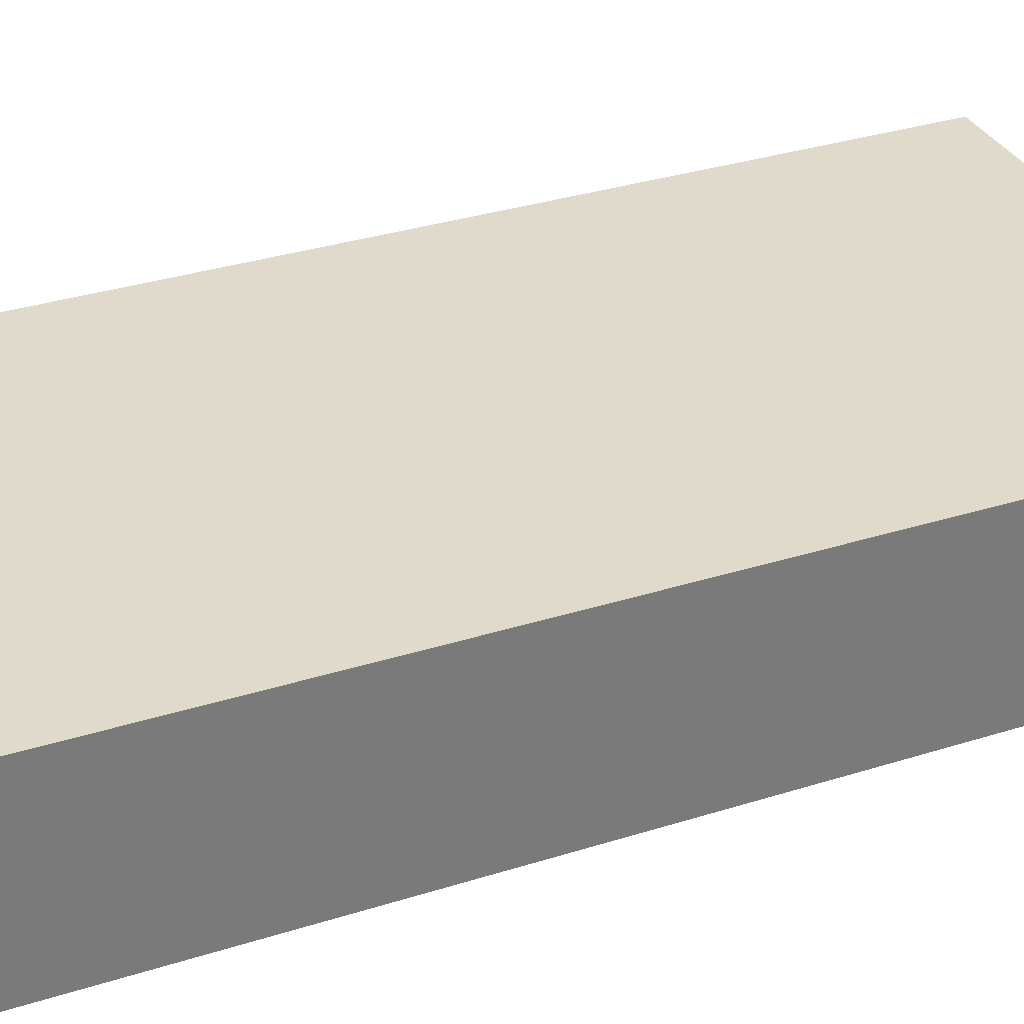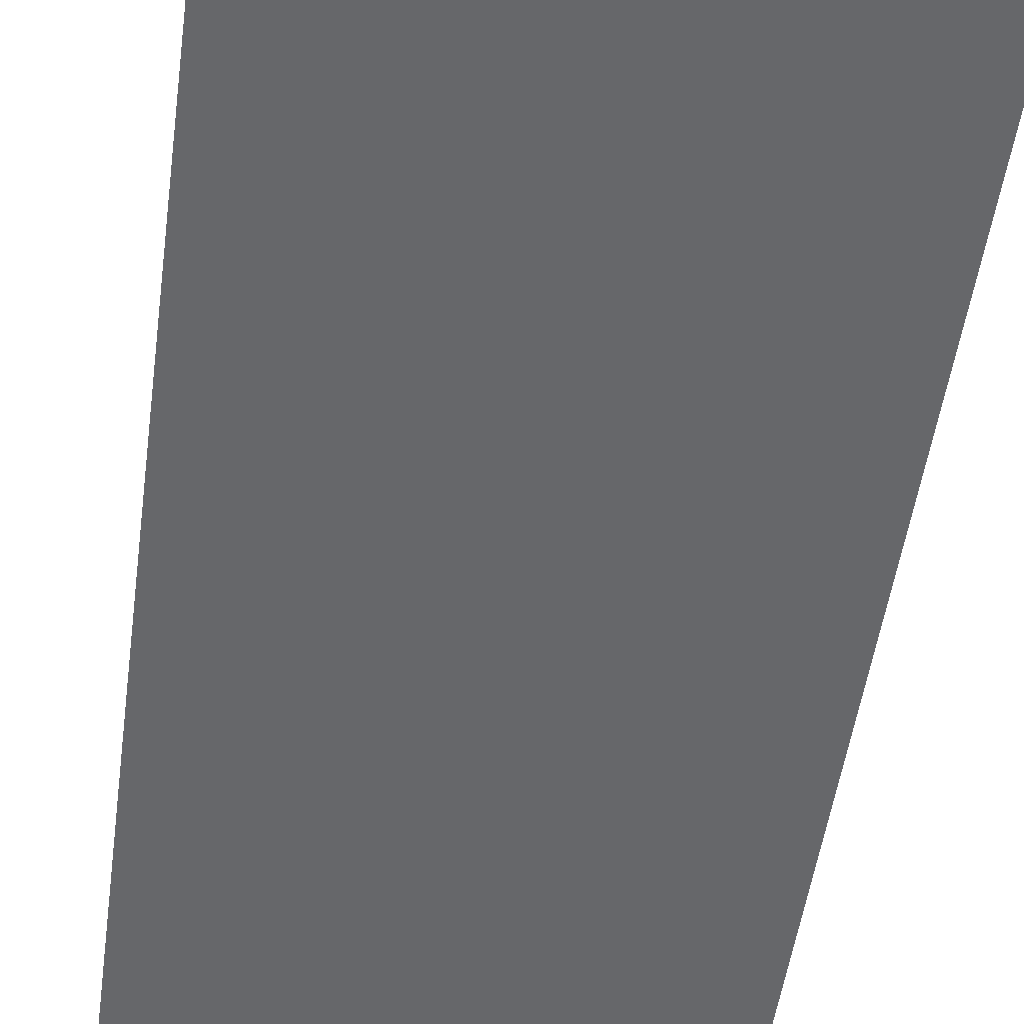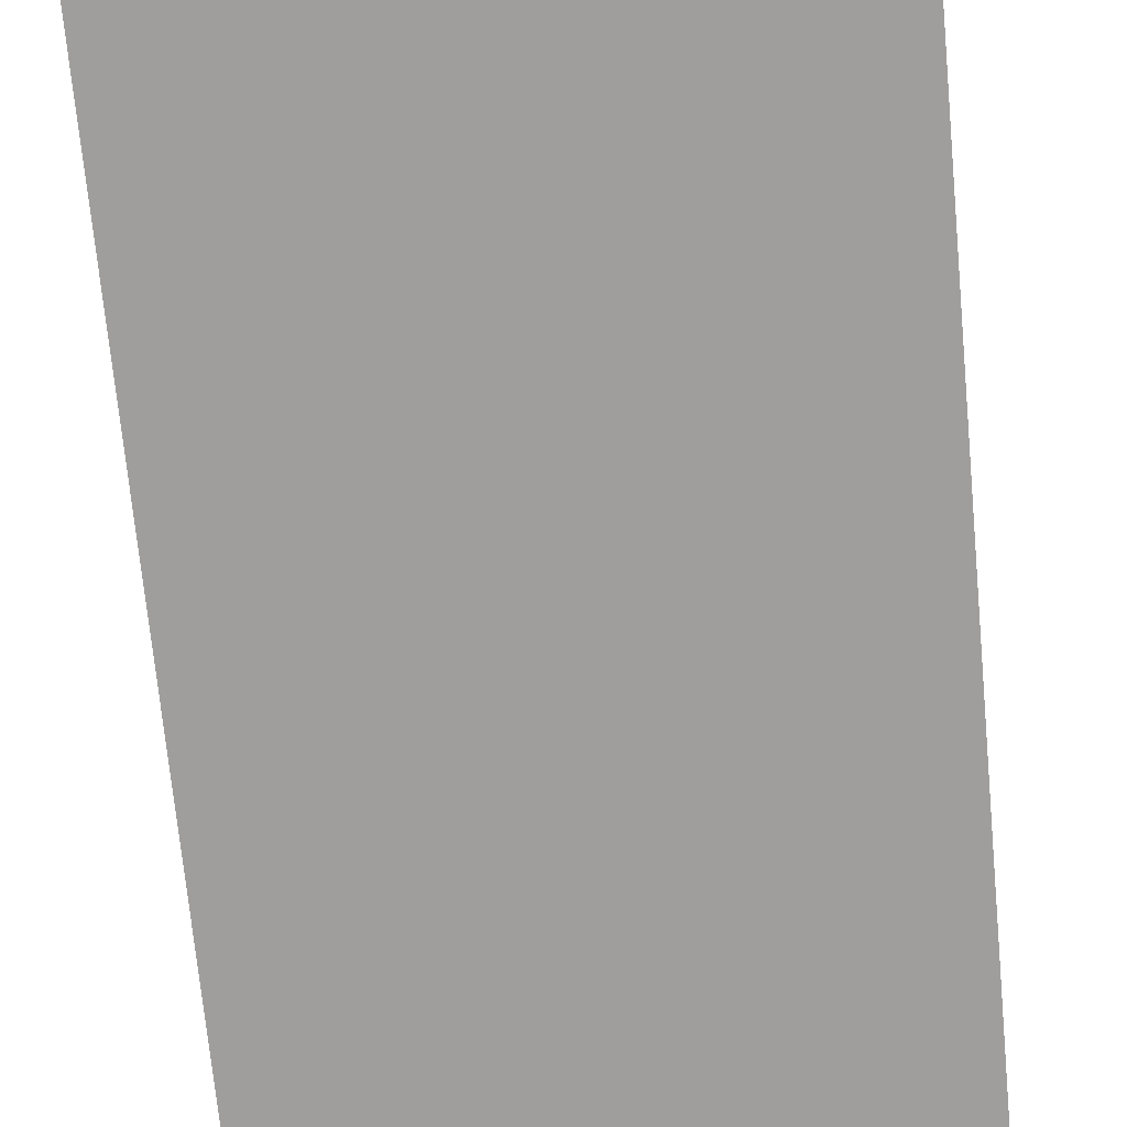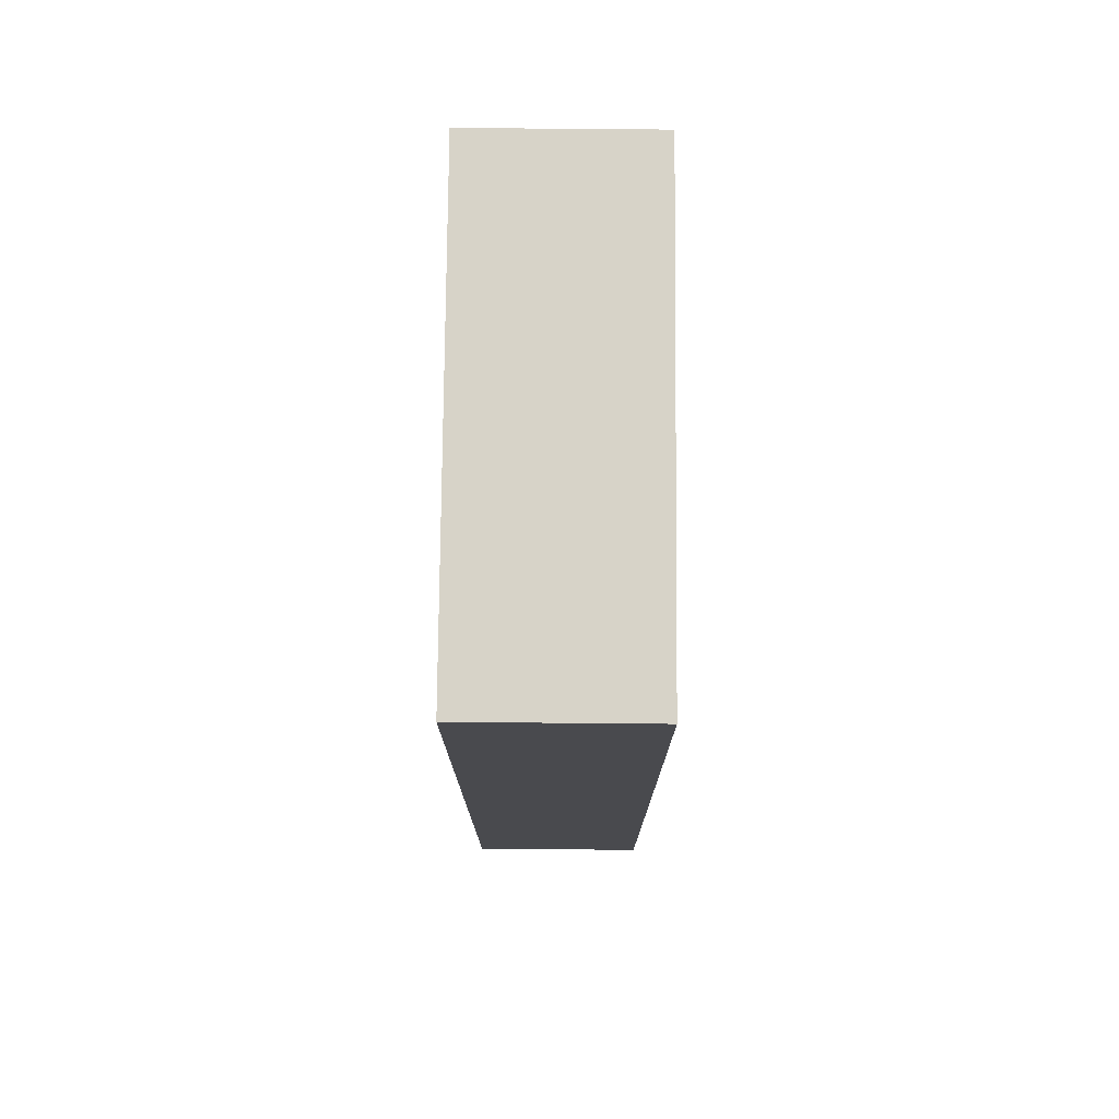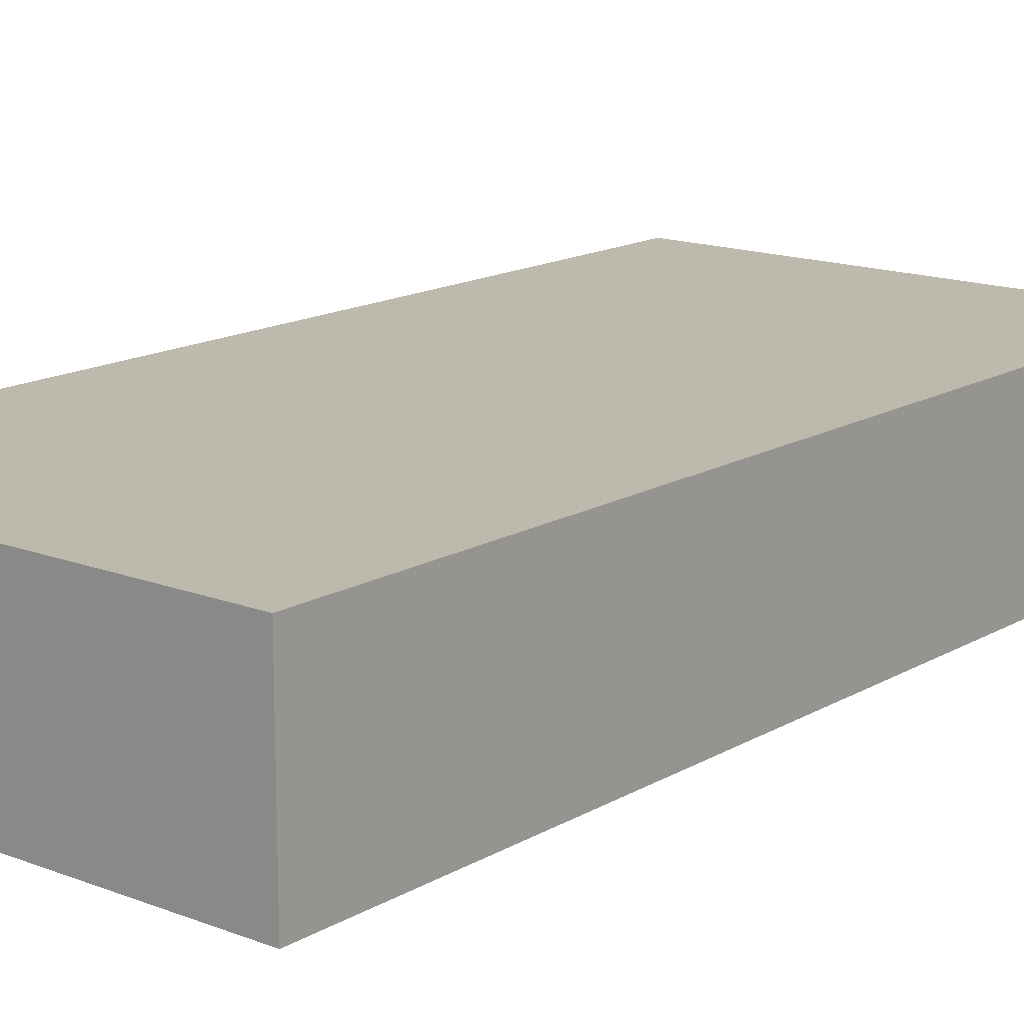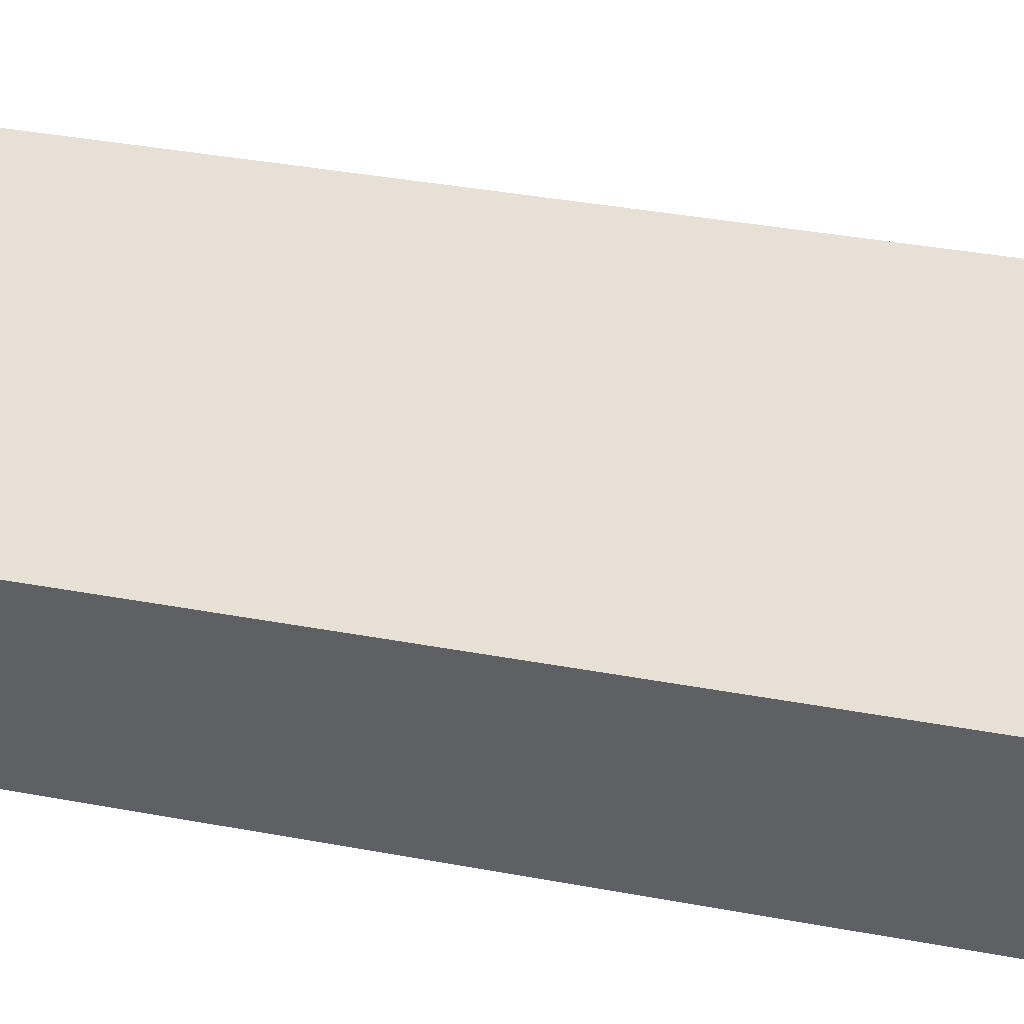
<metadata>
{"format":"obj","ext":"obj","renderer":"f3d","projection":"perspective","resolution":1024,"background":"white","views":[{"elev":33.0,"azim":-113.6,"up":"+Y"},{"elev":-52.2,"azim":172.1,"up":"+Y"},{"elev":-70.9,"azim":5.4,"up":"+Y"},{"elev":76.6,"azim":-89.5,"up":"+Z"},{"elev":15.2,"azim":-140.6,"up":"+Y"},{"elev":39.2,"azim":-77.0,"up":"+Y"}]}
</metadata>
<code>
g Solid1
v 0 0 -8
v 0 0 0
v 0 1.5 0
v 0 1.5 -8
v 4 0 -8
v 4 1.5 -8
v 4 0 -0
v 4 1.5 -0
f 3 1 2
f 4 1 3
f 4 5 1
f 6 5 4
f 6 7 5
f 8 7 6
f 8 2 7
f 3 2 8
f 6 3 8
f 4 3 6
f 1 7 2
f 5 7 1

</code>
